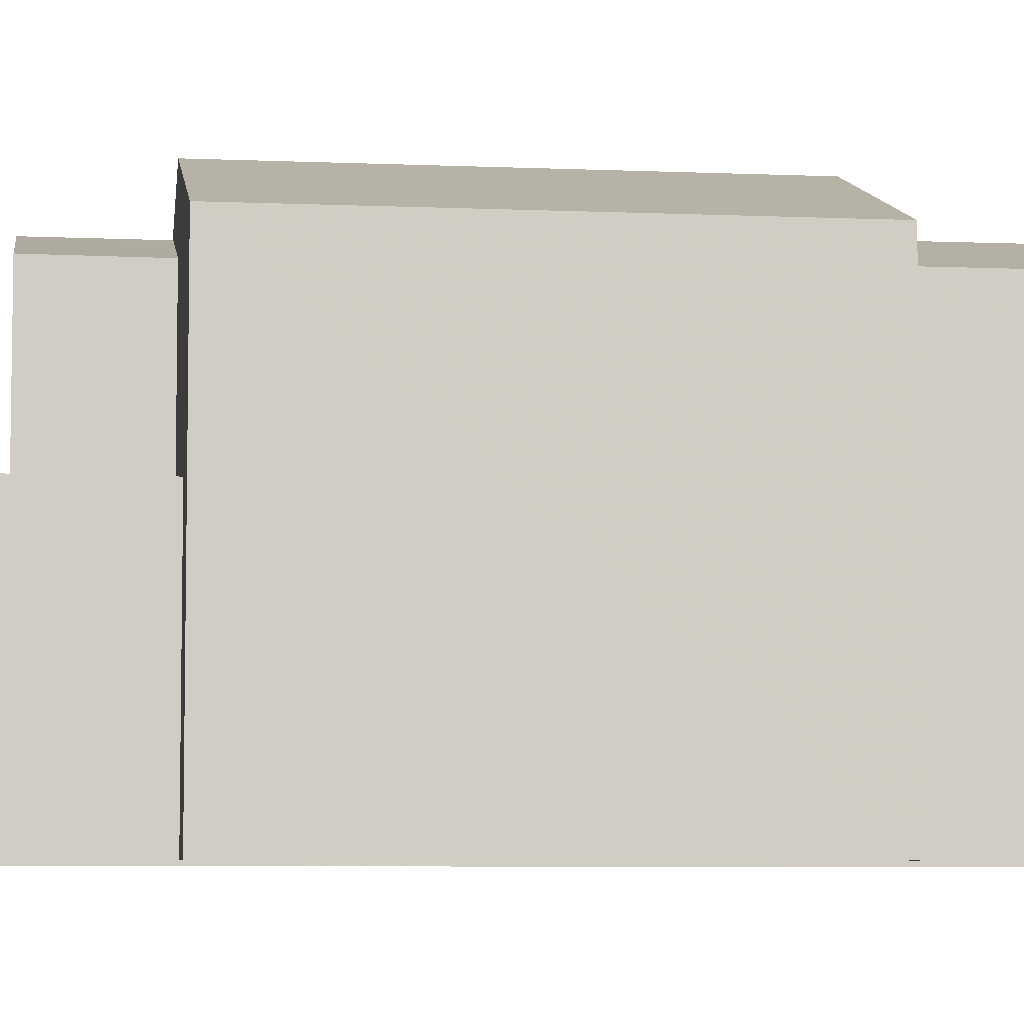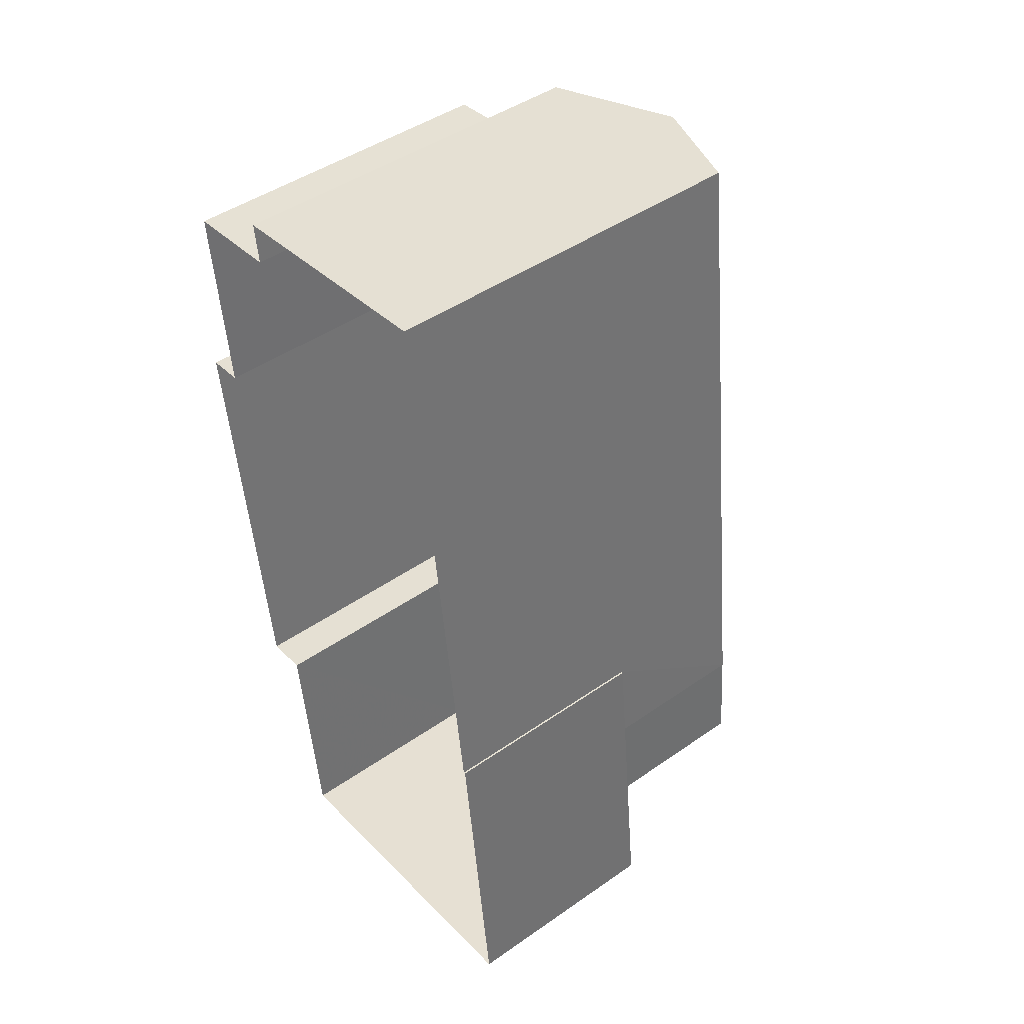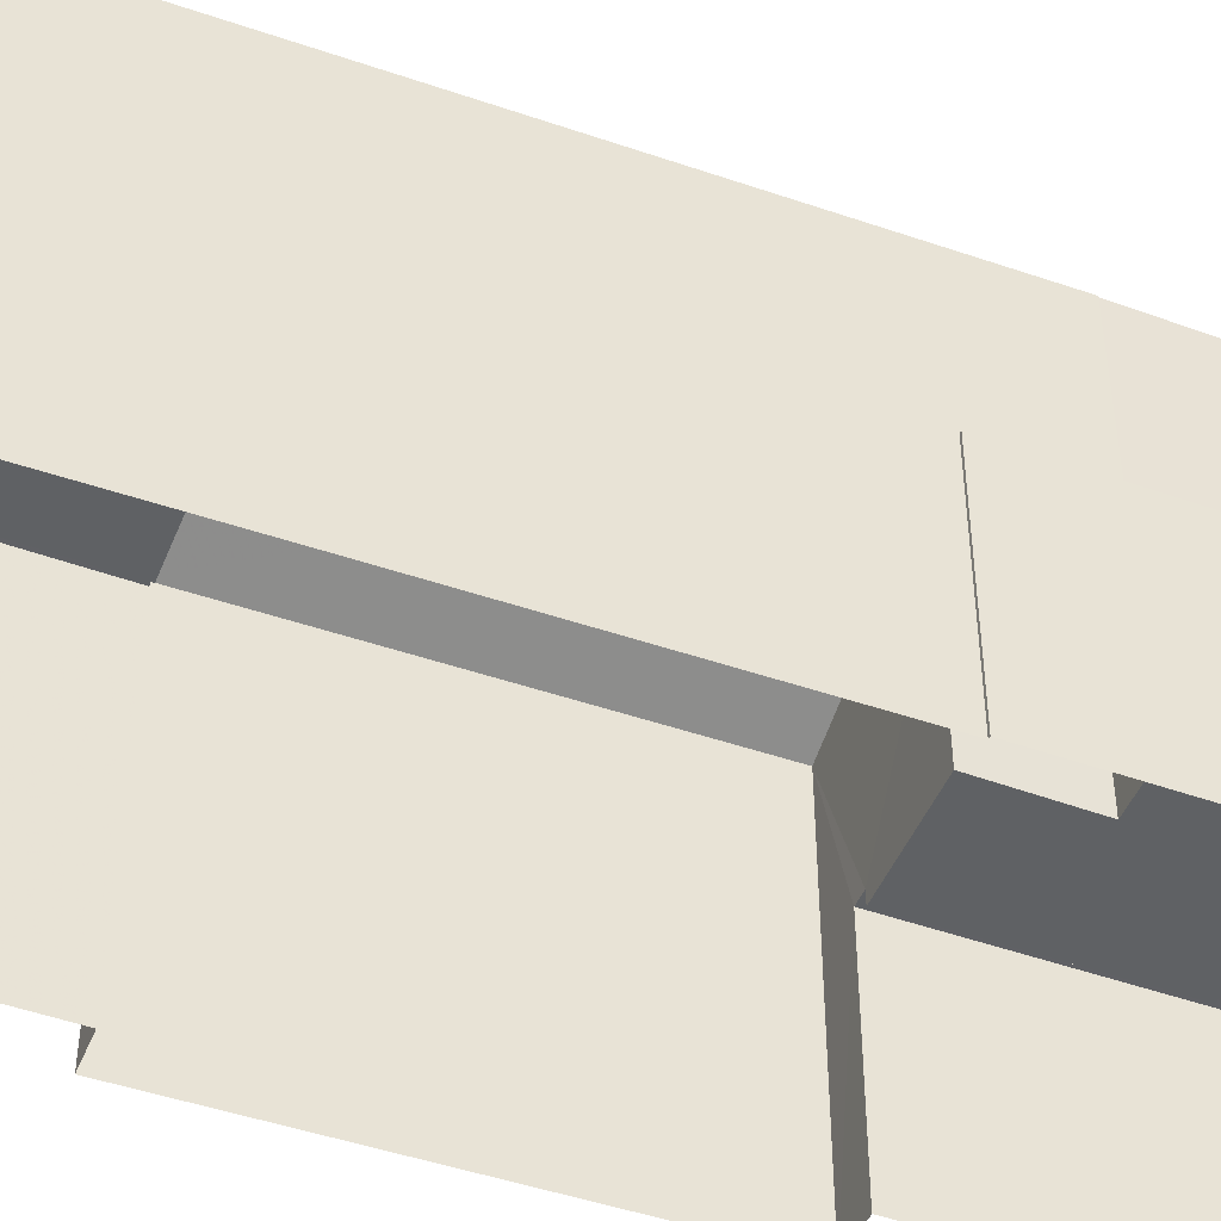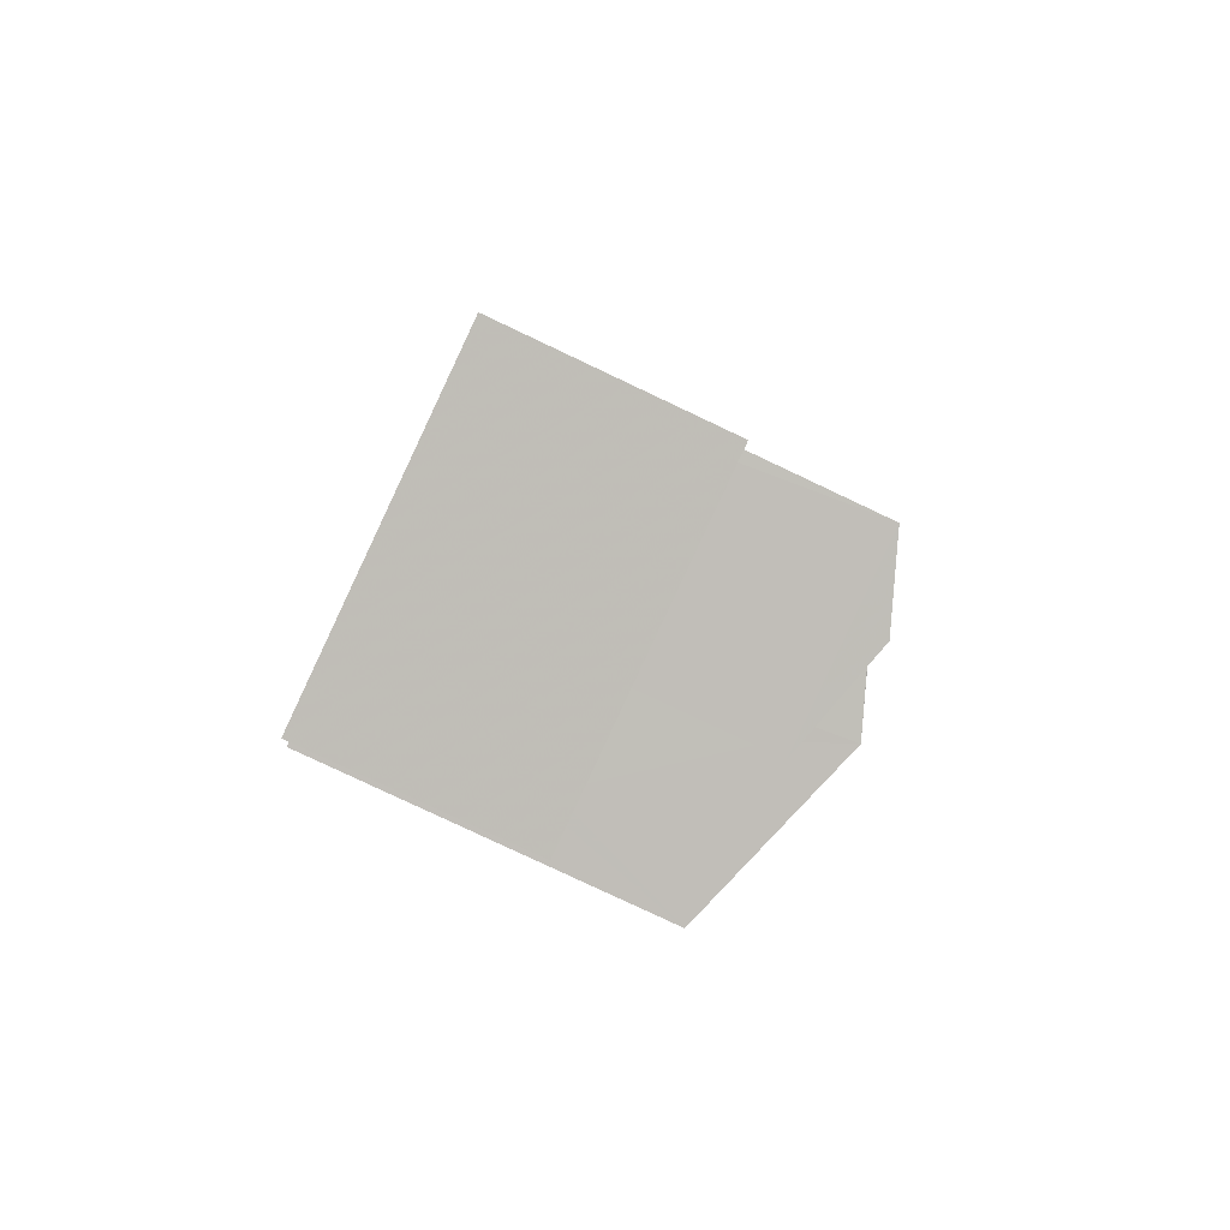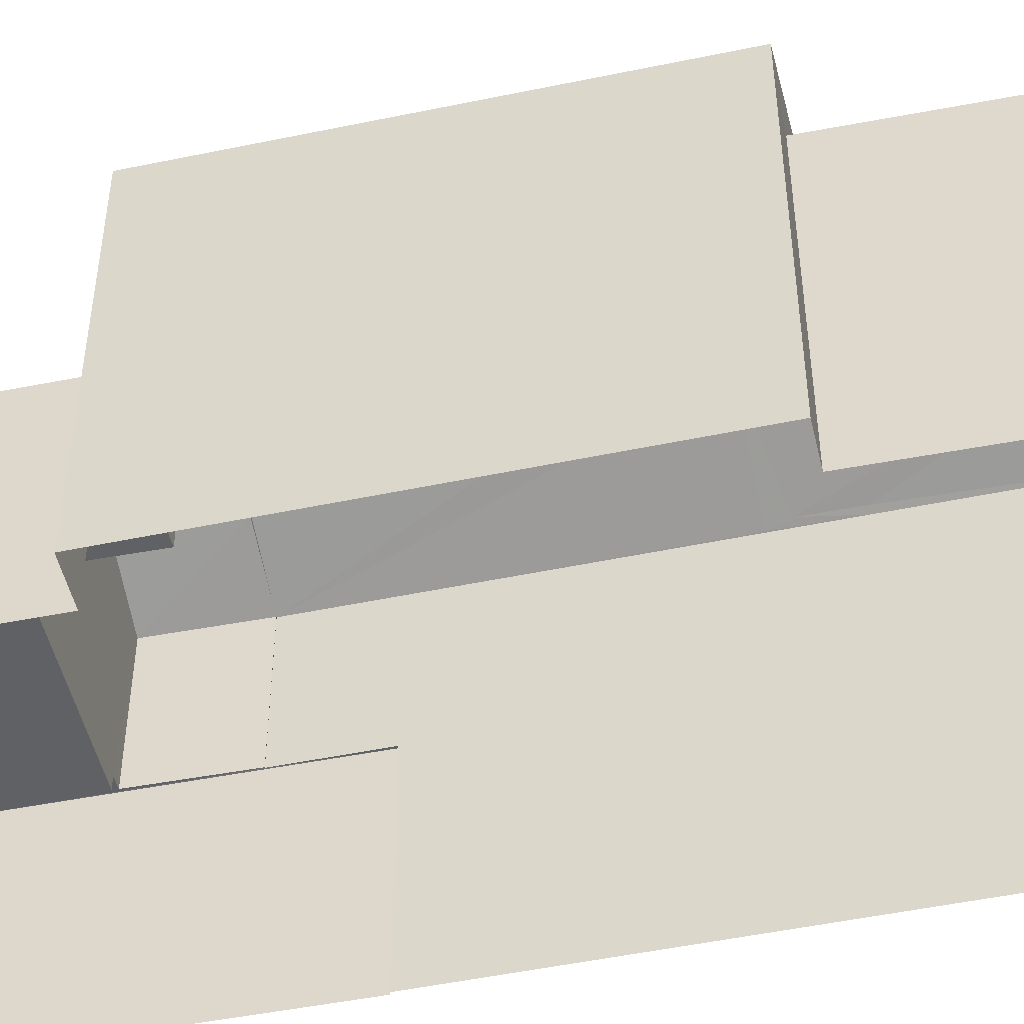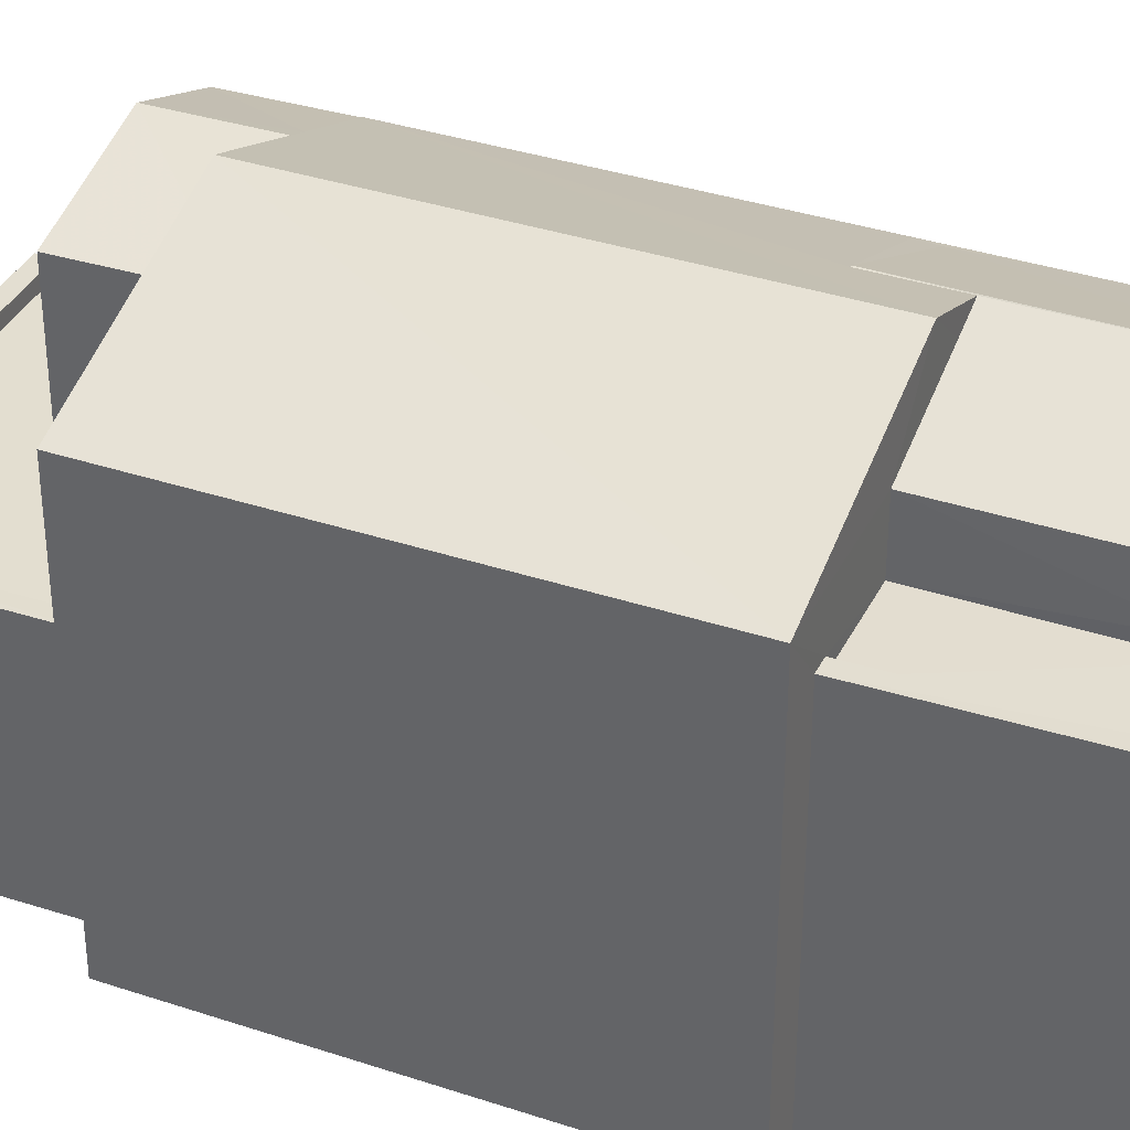
<metadata>
{"format":"obj","ext":"obj","renderer":"f3d","projection":"perspective","resolution":1024,"background":"white","views":[{"elev":-6.4,"azim":75.6,"up":"+Z"},{"elev":45.6,"azim":-128.7,"up":"+Y"},{"elev":-46.7,"azim":-118.3,"up":"+Z"},{"elev":-79.5,"azim":-115.3,"up":"+Y"},{"elev":-50.1,"azim":96.0,"up":"+Z"},{"elev":35.8,"azim":106.7,"up":"+Z"}]}
</metadata>
<code>
v -8.926e+04 -9.869e+04 7.937
v -8.926e+04 -9.869e+04 7.937
v -8.926e+04 -9.87e+04 7.936
v -8.926e+04 -9.869e+04 7.937
v -8.926e+04 -9.869e+04 7.937
v -8.926e+04 -9.87e+04 7.936
v -8.926e+04 -9.87e+04 7.936
v -8.927e+04 -9.87e+04 7.937
v -8.926e+04 -9.868e+04 7.938
v -8.926e+04 -9.869e+04 7.937
v -8.927e+04 -9.87e+04 7.937
v -8.927e+04 -9.87e+04 7.937
v -8.926e+04 -9.869e+04 7.938
v -8.926e+04 -9.869e+04 7.938
v -8.926e+04 -9.869e+04 15.87
v -8.926e+04 -9.869e+04 15.87
v -8.926e+04 -9.869e+04 15.87
v -8.927e+04 -9.87e+04 15.06
v -8.926e+04 -9.87e+04 15.59
v -8.927e+04 -9.87e+04 15.06
v -8.926e+04 -9.869e+04 15.06
v -8.926e+04 -9.869e+04 16.39
v -8.926e+04 -9.87e+04 16.39
v -8.926e+04 -9.87e+04 15.72
v -8.926e+04 -9.87e+04 15.72
v -8.926e+04 -9.869e+04 15.87
v -8.926e+04 -9.869e+04 15.87
v -8.926e+04 -9.869e+04 15.68
v -8.926e+04 -9.869e+04 15.06
v -8.926e+04 -9.869e+04 15.06
v -8.926e+04 -9.869e+04 15.11
v -8.926e+04 -9.868e+04 15.06
v -8.926e+04 -9.869e+04 15.11
v -8.926e+04 -9.869e+04 14.19
v -8.926e+04 -9.869e+04 14.19
v -8.926e+04 -9.869e+04 14.19
v -8.926e+04 -9.869e+04 14.19
v -8.926e+04 -9.869e+04 14.19
v -8.926e+04 -9.869e+04 14.19
v -8.927e+04 -9.869e+04 15.07
v -8.927e+04 -9.87e+04 15.06
v -8.927e+04 -9.87e+04 12.15
v -8.927e+04 -9.87e+04 12.15
v -8.927e+04 -9.87e+04 12.15
v -8.927e+04 -9.87e+04 12.15
v -8.926e+04 -9.87e+04 12.15
v -8.926e+04 -9.87e+04 12.15
v -8.926e+04 -9.87e+04 12.15
v -8.926e+04 -9.87e+04 12.15
v -8.927e+04 -9.87e+04 12.15
v -8.927e+04 -9.87e+04 12.15
v -8.927e+04 -9.87e+04 12.15
v -8.927e+04 -9.87e+04 12.15
v -8.926e+04 -9.869e+04 15.06
v -8.926e+04 -9.87e+04 15.06
v -8.926e+04 -9.87e+04 11.9
v -8.926e+04 -9.87e+04 11.9
v -8.926e+04 -9.87e+04 11.9
v -8.926e+04 -9.87e+04 11.9
v -8.927e+04 -9.87e+04 11.9
v -8.927e+04 -9.87e+04 11.9
v -8.926e+04 -9.87e+04 15.19
v -8.926e+04 -9.87e+04 15.06
v -8.926e+04 -9.87e+04 15.06
v -8.926e+04 -9.869e+04 15.06
v -8.926e+04 -9.869e+04 13.94
v -8.926e+04 -9.869e+04 13.94
v -8.926e+04 -9.869e+04 13.94
v -8.926e+04 -9.869e+04 13.94
f 1 2 3
f 4 1 5
f 6 7 8
f 1 3 6
f 9 10 5
f 11 12 8
f 13 14 12
f 9 5 14
f 5 1 14
f 12 6 8
f 1 6 12
f 14 1 12
f 15 16 17
f 18 19 20
f 21 22 23
f 19 18 24
f 25 19 24
f 17 16 26
f 17 26 27
f 28 29 27
f 26 28 27
f 30 31 32
f 32 31 27
f 31 33 27
f 34 35 36
f 37 36 38
f 38 36 39
f 36 35 39
f 17 33 40
f 17 27 33
f 22 41 23
f 42 43 44
f 42 45 43
f 46 47 48
f 48 47 49
f 50 45 49
f 51 43 52
f 53 52 50
f 47 50 49
f 43 45 52
f 52 45 50
f 22 15 41
f 41 40 54
f 33 31 54
f 22 26 16
f 22 16 15
f 40 33 54
f 41 15 40
f 55 21 23
f 56 57 58
f 57 59 58
f 60 56 58
f 61 60 58
f 62 25 24
f 62 24 63
f 64 62 63
f 28 65 29
f 66 67 68
f 66 69 67
f 8 45 42
f 11 8 42
f 46 56 47
f 46 57 56
f 41 20 19
f 41 25 23
f 64 55 23
f 23 62 64
f 25 62 23
f 41 19 25
f 55 3 2
f 21 55 2
f 24 18 63
f 43 41 44
f 12 44 13
f 13 44 54
f 44 41 54
f 31 30 54
f 30 14 13
f 54 30 13
f 5 39 4
f 5 38 39
f 66 68 36
f 37 66 36
f 34 36 68
f 67 34 68
f 61 58 53
f 52 53 18
f 18 53 63
f 53 58 63
f 59 63 58
f 59 64 63
f 50 56 60
f 50 47 56
f 6 3 48
f 57 46 59
f 59 46 64
f 3 55 48
f 55 64 46
f 55 46 48
f 27 29 32
f 14 32 9
f 14 30 32
f 12 11 42
f 44 12 42
f 65 28 22
f 65 22 21
f 28 26 22
f 49 8 7
f 49 45 8
f 51 52 18
f 20 51 18
f 67 69 34
f 1 35 2
f 69 65 34
f 2 35 21
f 34 65 21
f 35 34 21
f 32 10 9
f 32 29 10
f 20 41 43
f 51 20 43
f 37 65 69
f 65 37 29
f 29 38 10
f 69 66 37
f 10 38 5
f 37 38 29
f 61 50 60
f 61 53 50
f 15 17 40
f 1 4 39
f 35 1 39
f 6 49 7
f 6 48 49

</code>
